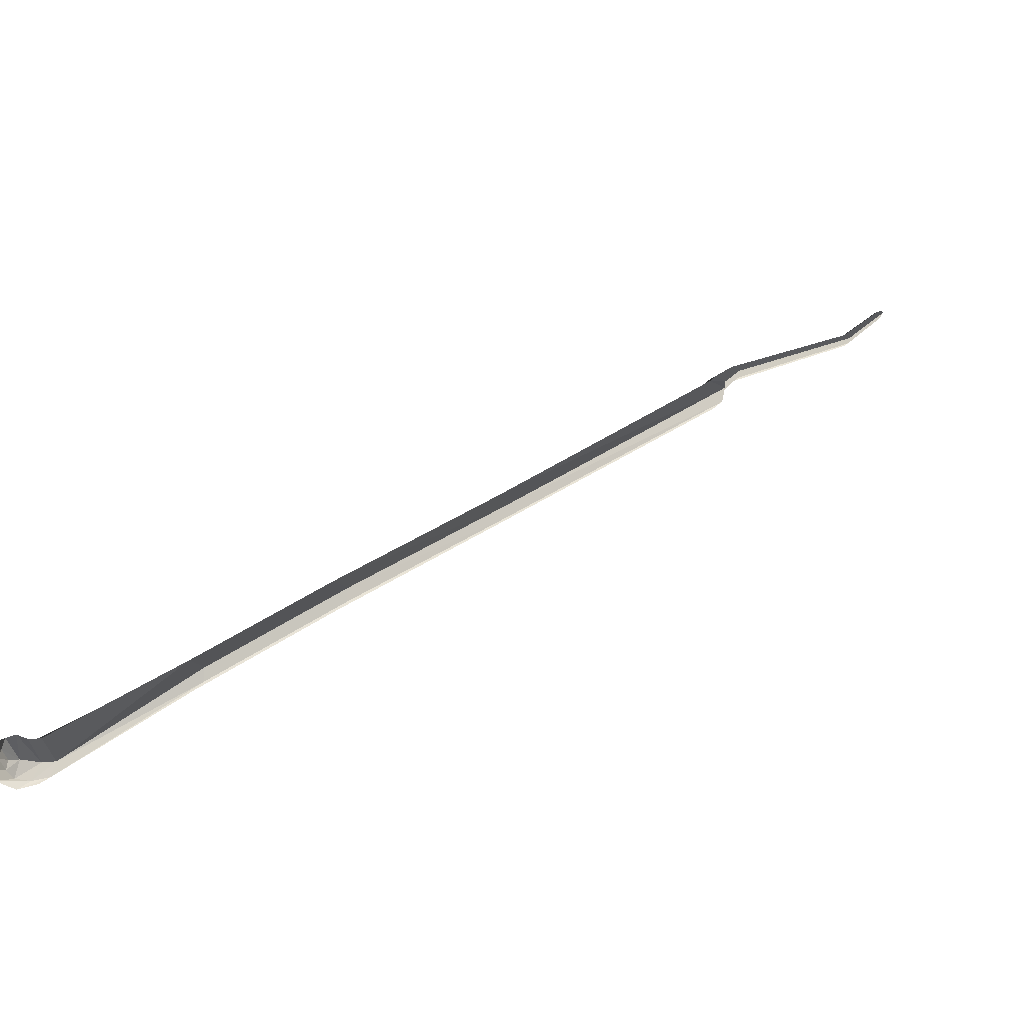
<metadata>
{"format":"obj","ext":"obj","renderer":"f3d","projection":"perspective","resolution":1024,"background":"white","views":[{"elev":14.9,"azim":7.5,"up":"+Z"}]}
</metadata>
<code>
v  0.5084 26.26 3.556
v  0.6062 26.46 3.462
v  0.7045 26.51 3.64
v  0.5546 26.31 3.736
v  0.3094 26.27 3.518
v  0.2029 26.49 3.615
v  0.2752 26.62 3.535
v  0.455 26.46 3.365
v  0.3421 26.68 3.712
v  0.2807 26.54 3.802
v  0.5232 26.67 3.816
v  0.4601 26.52 3.911
v  1.722 28.51 3.752
v  1.812 28.5 3.841
v  0.7444 26.63 3.445
v  0.6073 26.67 3.352
v  1.581 28.53 3.823
v  0.4222 26.81 3.533
v  0.6235 26.78 3.786
v  1.669 28.51 4.068
v  1.575 28.53 3.989
v  0.4632 26.84 3.701
v  0.8112 26.64 3.608
v  1.831 28.5 4.002
v  0.2257 26.3 3.743
v  0.2713 26.32 3.885
v  0.4135 26.34 3.938
v  0.465 26.24 3.755
v  0.441 26.23 3.655
v  0.3967 26.25 3.853
v  0.3466 26.23 3.643
v  0.2933 26.24 3.748
v  0.317 26.25 3.838
v  2.889 30.26 4.134
v  2.979 30.25 4.223
v  2.749 30.28 4.206
v  2.742 30.28 4.372
v  2.837 30.26 4.451
v  2.998 30.25 4.385
v  4.365 32.43 4.573
v  4.459 32.43 4.657
v  4.229 32.46 4.651
v  4.33 32.46 4.891
v  4.232 32.47 4.817
v  4.487 32.44 4.817
v  6.634 35.77 5.259
v  6.744 35.75 5.357
v  6.471 35.76 5.349
v  6.587 35.7 5.627
v  6.472 35.72 5.541
v  6.775 35.72 5.543
v  6.661 35.97 5.383
v  6.741 35.96 5.447
v  6.552 35.97 5.452
v  6.643 35.94 5.642
v  6.561 35.95 5.587
v  6.769 35.95 5.575
v  6.846 36.27 5.509
v  6.905 36.27 5.557
v  6.765 36.27 5.561
v  6.771 36.26 5.66
v  6.833 36.25 5.701
v  6.926 36.25 5.652
v  8.244 38.31 5.606
v  8.289 38.3 5.642
v  8.182 38.31 5.645
v  8.187 38.3 5.722
v  8.234 38.29 5.753
v  8.306 38.3 5.715
v  8.669 39.01 5.833
v  8.705 39 5.862
v  8.621 39.01 5.864
v  8.625 39 5.923
v  8.662 39 5.948
v  8.717 39 5.918
v  8.718 39.09 5.889
v  8.735 39.08 5.904
v  8.708 39.12 5.907
v  8.726 39.1 5.949
v  8.71 39.11 5.935
v  8.75 39.09 5.937
v  0.3725 26.22 3.768
g Stanley_FrontLeg_R
f 1 2 3
f 3 4 1
f 5 6 7
f 7 8 5
f 9 7 6
f 6 10 9
f 3 11 12
f 12 4 3
f 13 14 15
f 15 16 13
f 17 13 16
f 16 18 17
f 19 20 21
f 21 22 19
f 23 24 20
f 20 19 23
f 5 8 2
f 2 1 5
f 11 9 10
f 10 12 11
f 2 15 23
f 23 3 2
f 18 16 8
f 8 7 18
f 22 18 7
f 7 9 22
f 3 23 19
f 19 11 3
f 8 16 15
f 15 2 8
f 19 22 9
f 9 11 19
f 5 25 6
f 25 26 10
f 10 6 25
f 26 27 12
f 12 10 26
f 12 27 4
f 23 15 14
f 14 24 23
f 17 18 22
f 22 21 17
f 4 28 29
f 29 1 4
f 4 27 30
f 30 28 4
f 25 5 31
f 31 32 25
f 25 32 33
f 33 26 25
f 1 29 31
f 31 5 1
f 26 33 30
f 30 27 26
f 14 13 34
f 34 35 14
f 13 17 36
f 36 34 13
f 37 20 38
f 20 37 21
f 38 24 39
f 24 38 20
f 24 14 35
f 35 39 24
f 36 21 37
f 21 36 17
f 35 34 40
f 40 41 35
f 34 36 42
f 42 40 34
f 37 38 43
f 43 44 37
f 38 39 45
f 45 43 38
f 39 35 41
f 41 45 39
f 36 37 44
f 44 42 36
f 41 40 46
f 46 47 41
f 40 42 48
f 48 46 40
f 44 43 49
f 49 50 44
f 43 45 51
f 51 49 43
f 45 41 47
f 47 51 45
f 42 44 50
f 50 48 42
f 47 46 52
f 52 53 47
f 46 48 54
f 54 52 46
f 50 49 55
f 55 56 50
f 49 51 57
f 57 55 49
f 51 47 53
f 53 57 51
f 48 50 56
f 56 54 48
f 53 52 58
f 58 59 53
f 52 54 60
f 60 58 52
f 61 55 62
f 55 61 56
f 62 57 63
f 57 62 55
f 57 53 59
f 59 63 57
f 60 56 61
f 56 60 54
f 59 58 64
f 64 65 59
f 58 60 66
f 66 64 58
f 67 62 68
f 62 67 61
f 68 63 69
f 63 68 62
f 63 59 65
f 65 69 63
f 60 61 67
f 67 66 60
f 65 64 70
f 70 71 65
f 64 66 72
f 72 70 64
f 73 68 74
f 68 73 67
f 74 69 75
f 69 74 68
f 69 65 71
f 71 75 69
f 72 67 73
f 67 72 66
f 71 70 76
f 76 77 71
f 70 72 78
f 78 76 70
f 73 74 79
f 79 80 73
f 74 75 81
f 81 79 74
f 75 71 77
f 77 81 75
f 78 73 80
f 73 78 72
f 80 79 81
f 81 78 80
f 77 76 78
f 78 81 77
f 30 33 82
f 28 30 82
f 33 32 82
f 82 31 29
f 32 31 82
f 82 29 28

</code>
